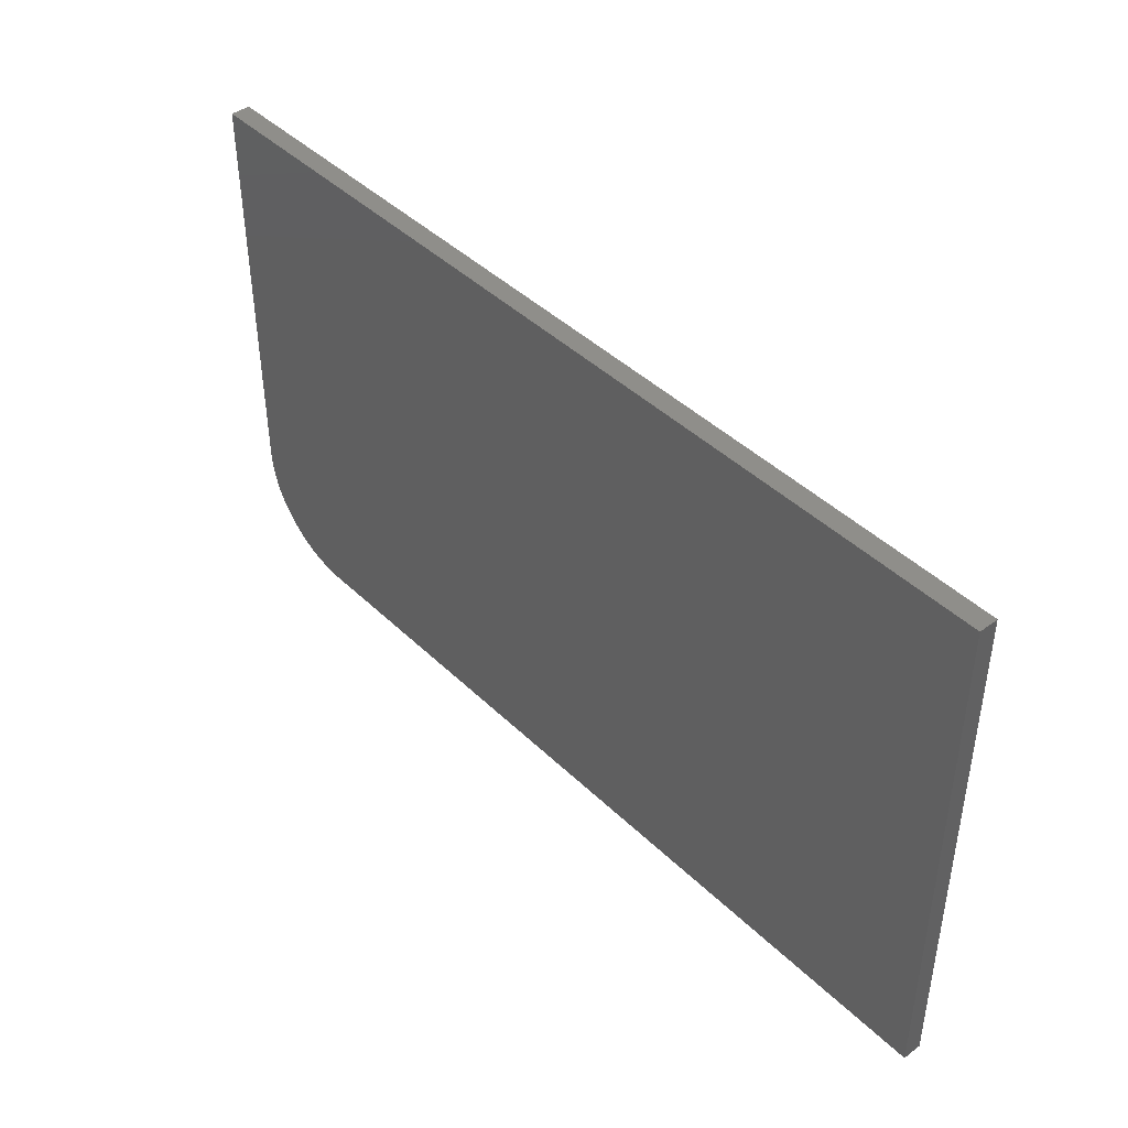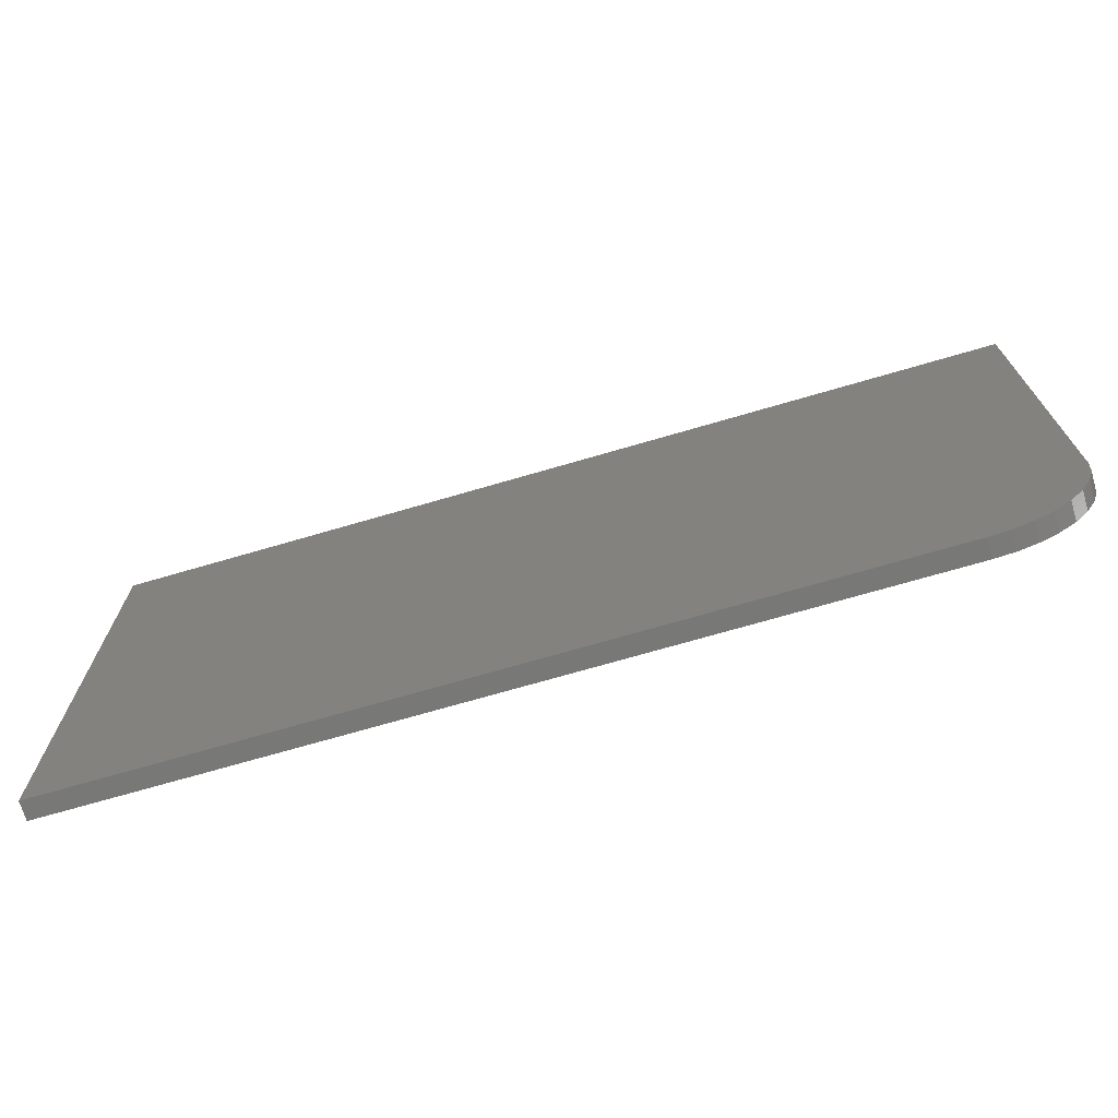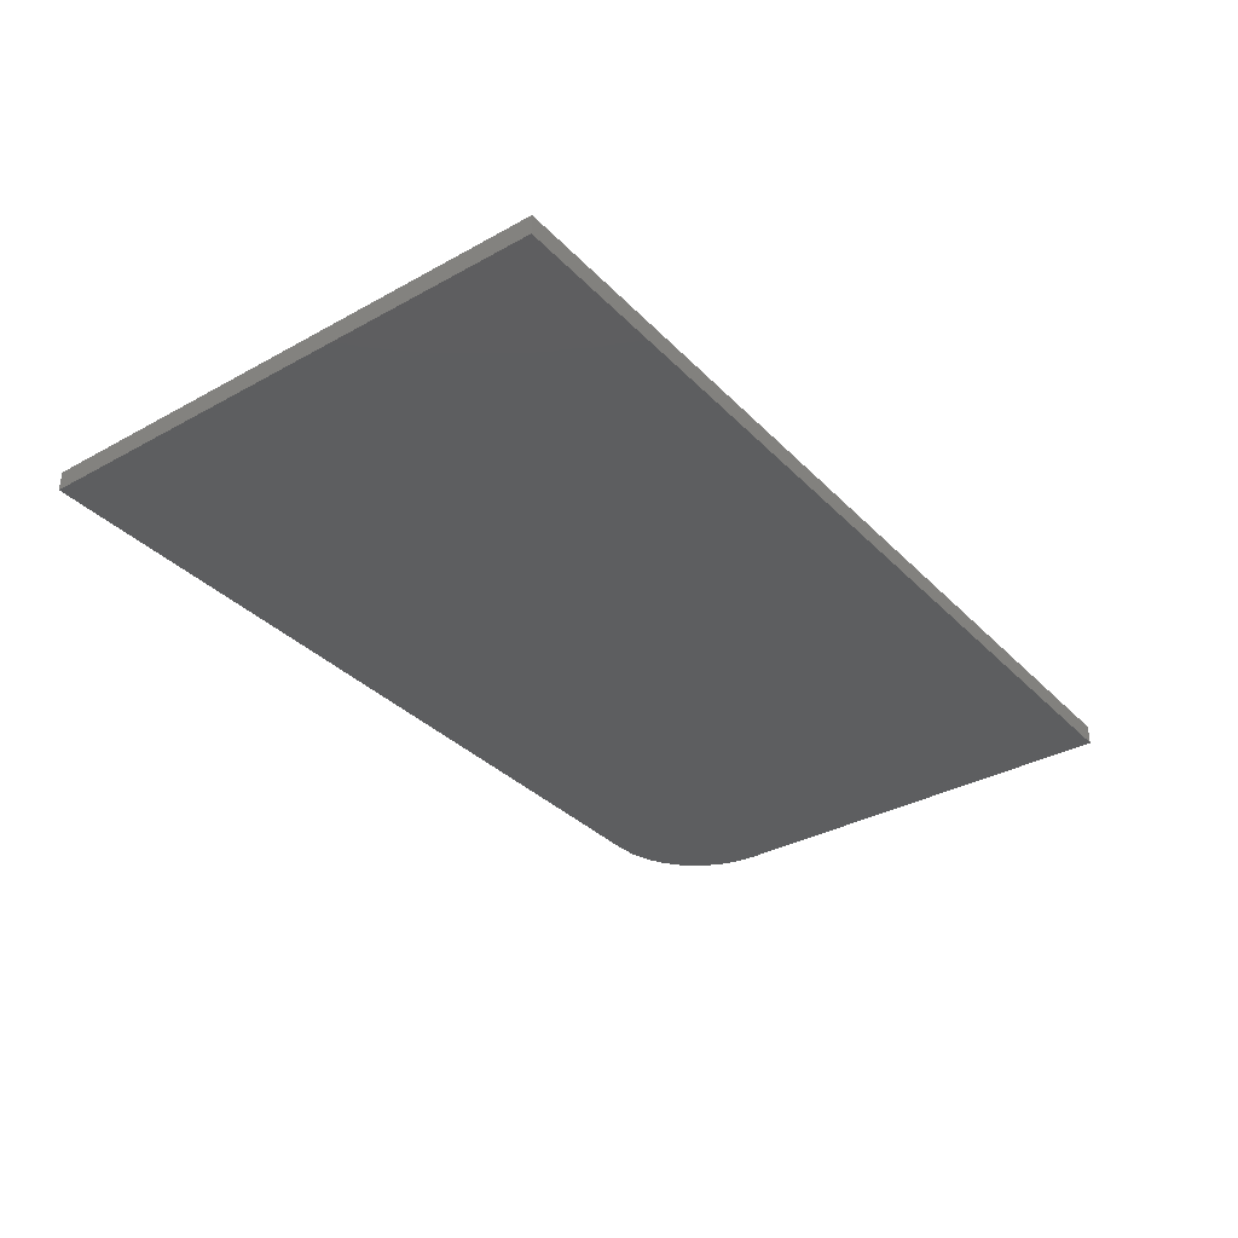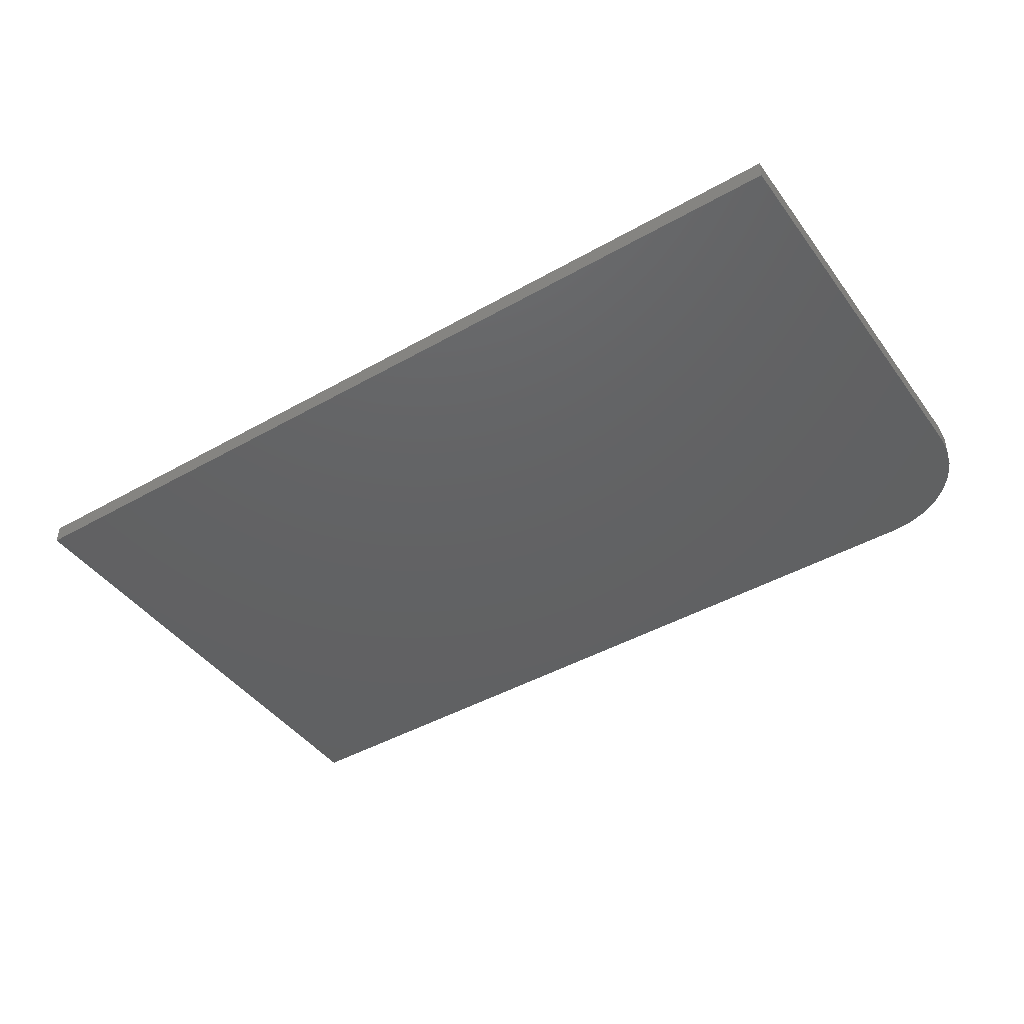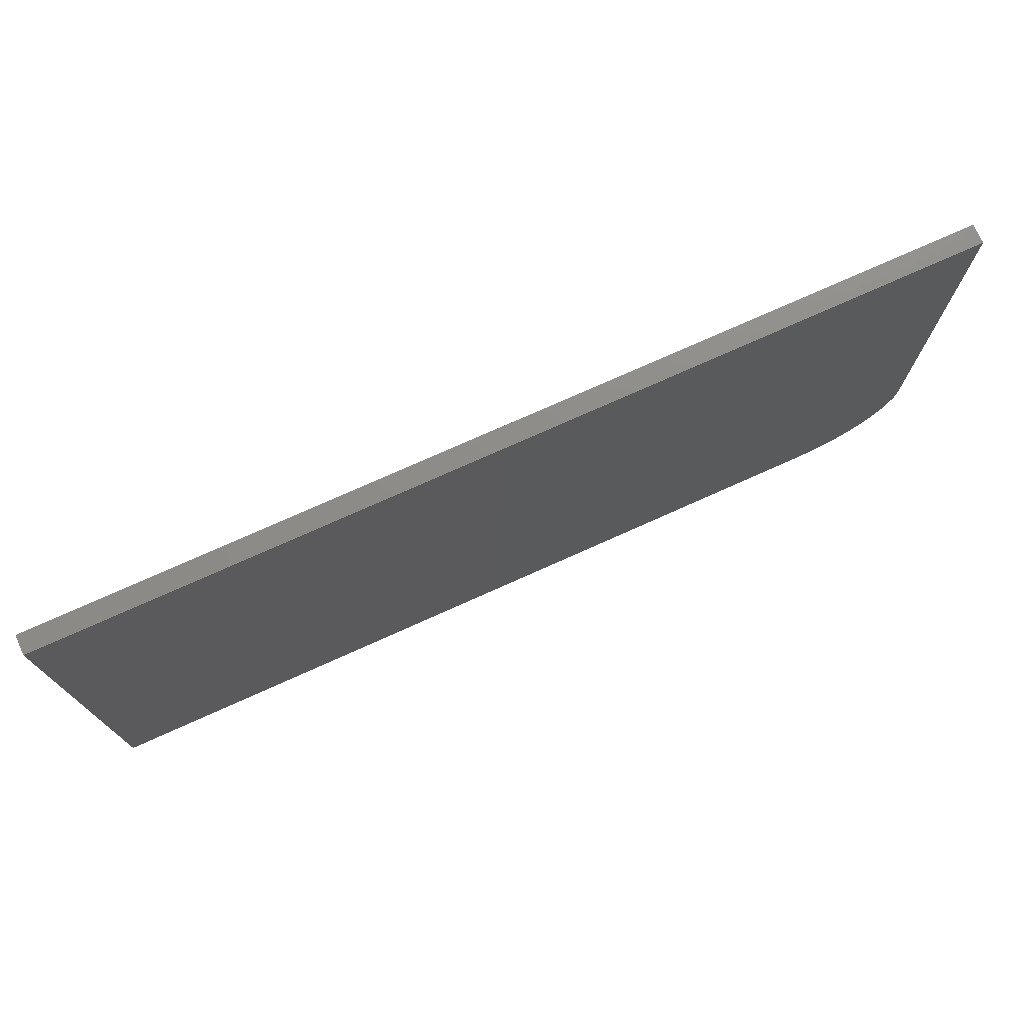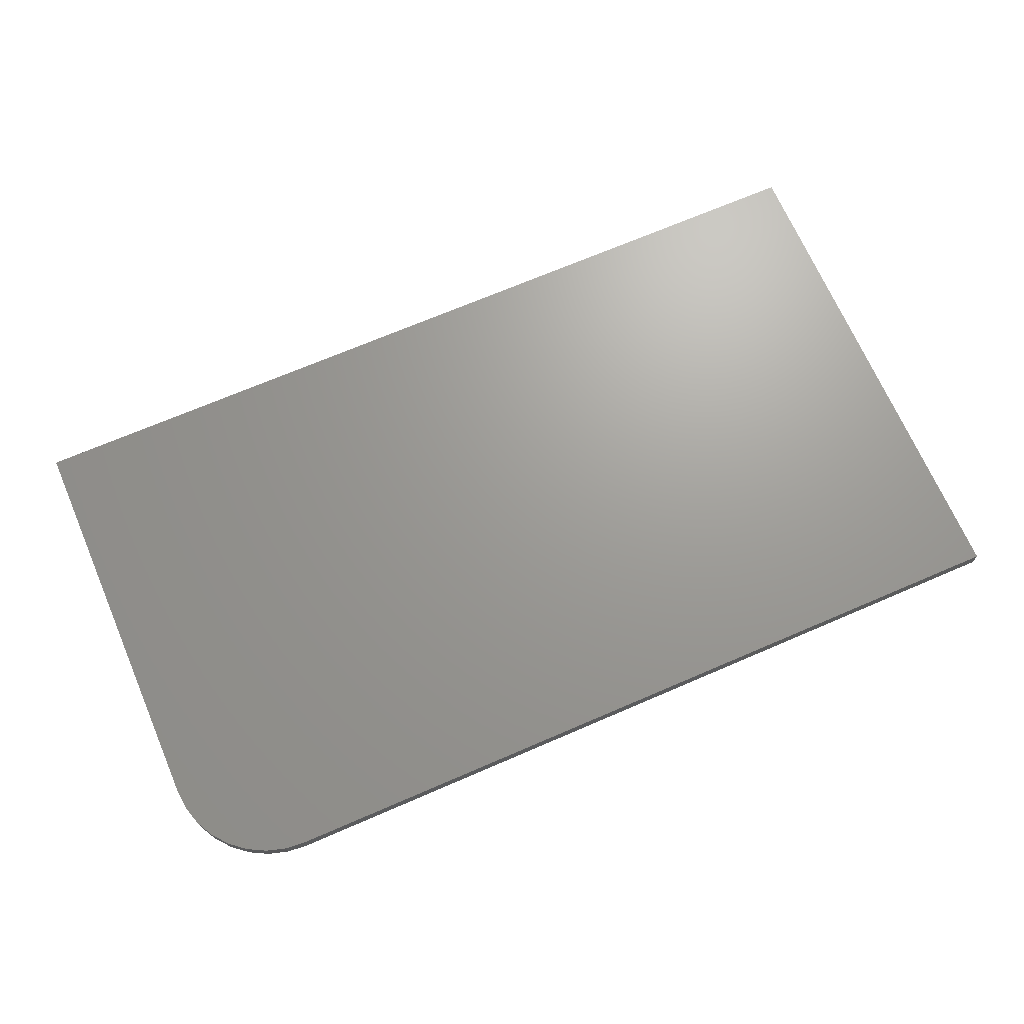
<metadata>
{"format":"stl","ext":"stl","renderer":"f3d","projection":"perspective","resolution":1024,"background":"white","views":[{"elev":43.0,"azim":-131.4,"up":"+Z"},{"elev":-70.9,"azim":16.3,"up":"+Z"},{"elev":-34.2,"azim":-53.3,"up":"+Y"},{"elev":-43.9,"azim":33.7,"up":"+Y"},{"elev":74.8,"azim":-24.2,"up":"+Z"},{"elev":69.2,"azim":156.6,"up":"+Y"}]}
</metadata>
<code>
# stl→obj: 24 verts, 44 faces
v 0.6641 -0.01562 -4.066e-17
v 0.6808 -0.01562 0.001651
v 0 -0.01562 0
v 0.75 -0.01562 0.08594
v 0.75 -0.01562 0.4263
v 2.61e-17 -0.01562 0.4263
v 0.6969 -0.01562 0.006542
v 0.7118 -0.01562 0.01448
v 0.7248 -0.01562 0.02517
v 0.7355 -0.01562 0.03819
v 0.7435 -0.01562 0.05305
v 0.7483 -0.01562 0.06917
v 0 0 0
v 0.6808 0 0.001651
v 0.6641 0 -4.066e-17
v 0.75 0 0.08594
v 0.7483 0 0.06917
v 0.7435 0 0.05305
v 0.7355 0 0.03819
v 0.7248 0 0.02517
v 0.7118 0 0.01448
v 0.6969 0 0.006542
v 2.61e-17 0 0.4263
v 0.75 0 0.4263
f 1 2 3
f 4 5 6
f 4 6 3
f 4 3 2
f 4 2 7
f 4 7 8
f 4 8 9
f 4 9 10
f 4 10 11
f 4 11 12
f 13 14 15
f 16 17 18
f 16 18 19
f 16 19 20
f 16 20 21
f 16 21 22
f 16 22 14
f 16 14 13
f 16 13 23
f 16 23 24
f 4 16 5
f 5 16 24
f 3 13 1
f 1 13 15
f 16 4 17
f 17 4 12
f 17 12 18
f 18 12 11
f 18 11 19
f 19 11 10
f 19 10 20
f 20 10 9
f 20 9 21
f 21 9 8
f 21 8 22
f 22 8 7
f 22 7 14
f 14 7 2
f 14 2 15
f 15 2 1
f 6 23 3
f 3 23 13
f 5 24 6
f 6 24 23

</code>
